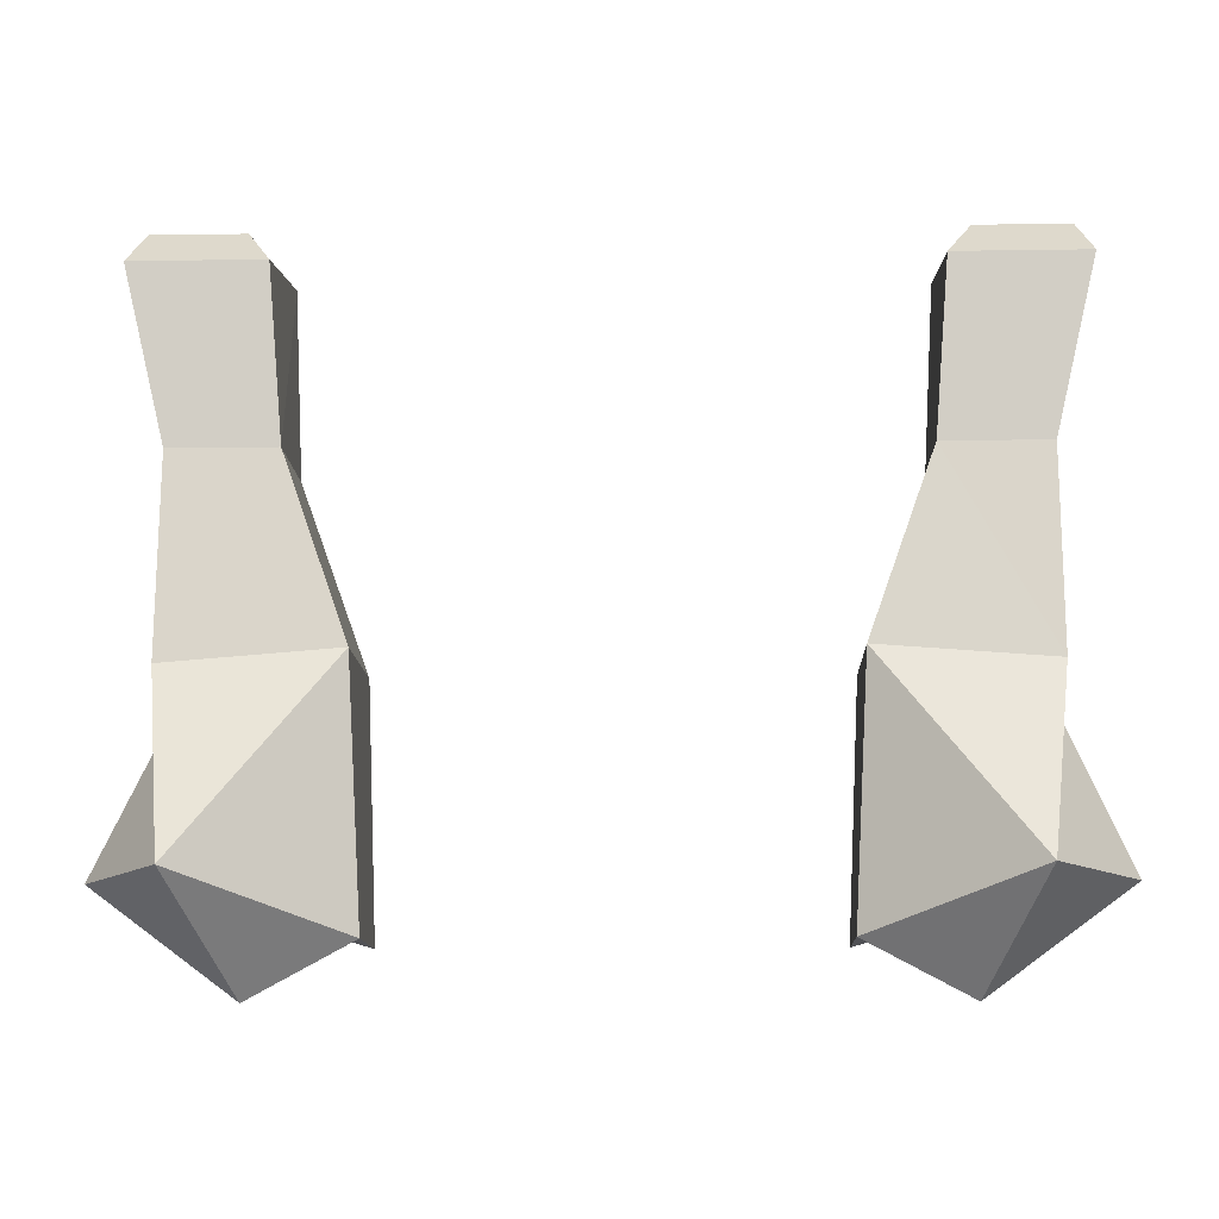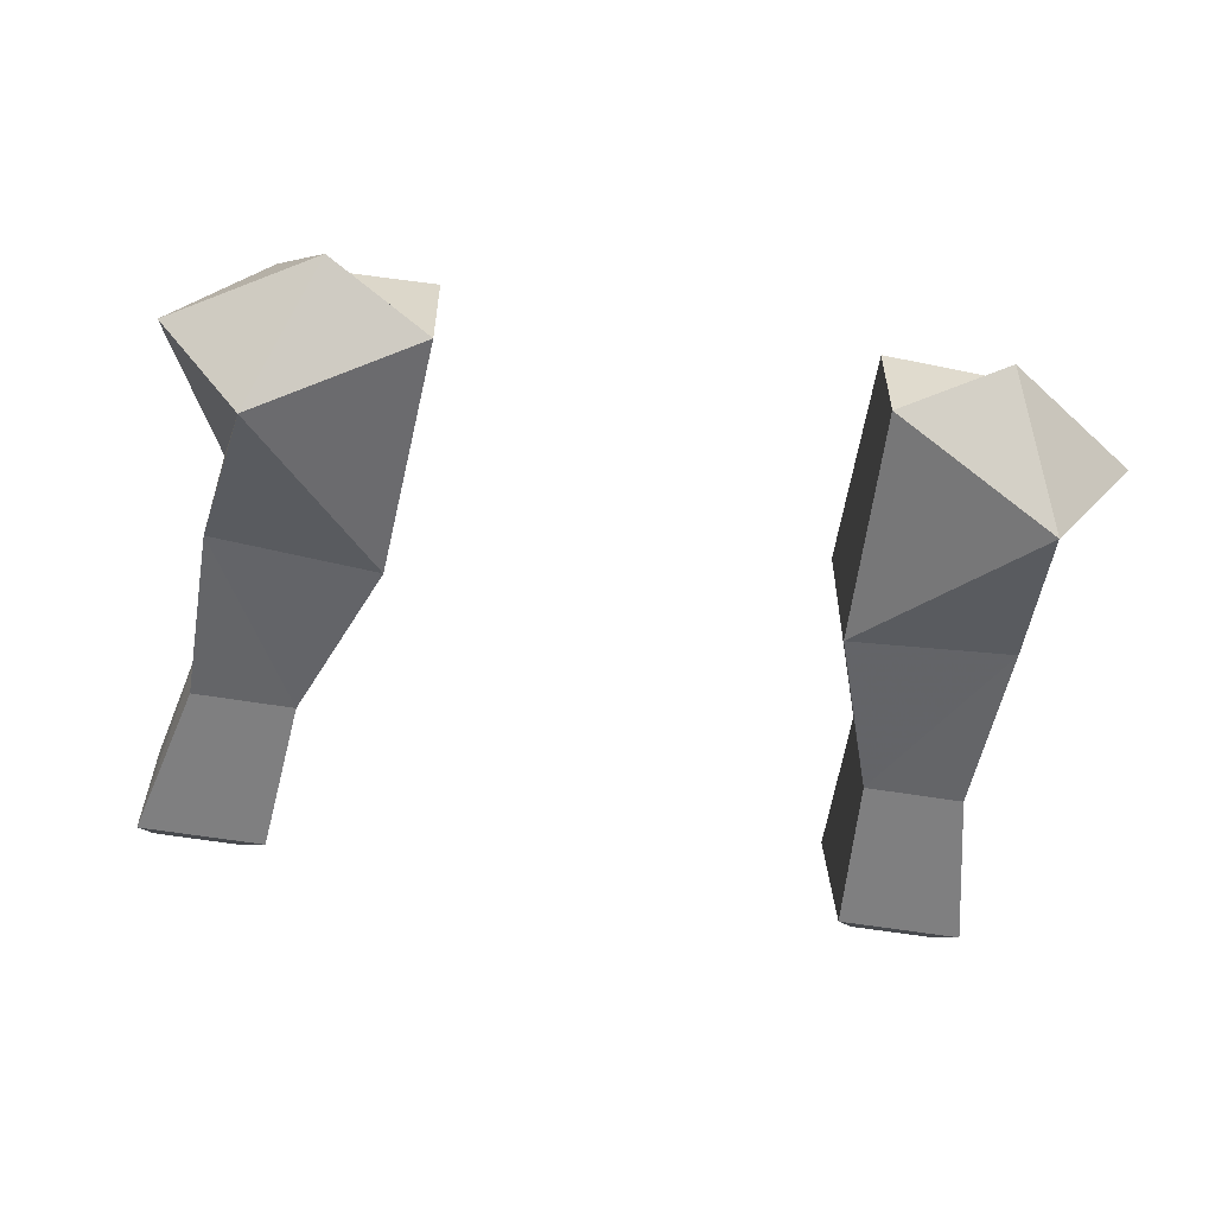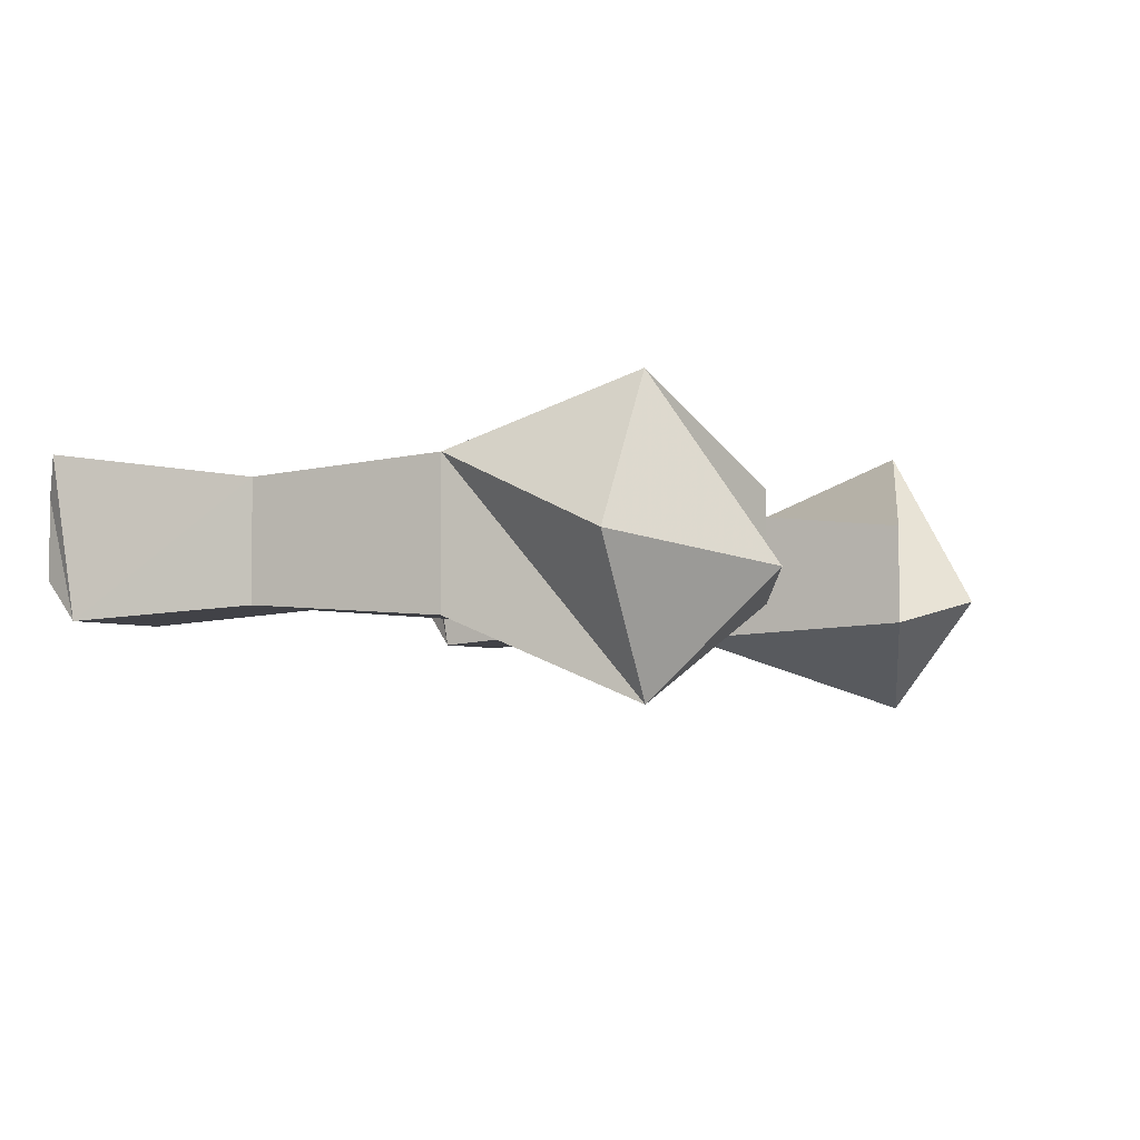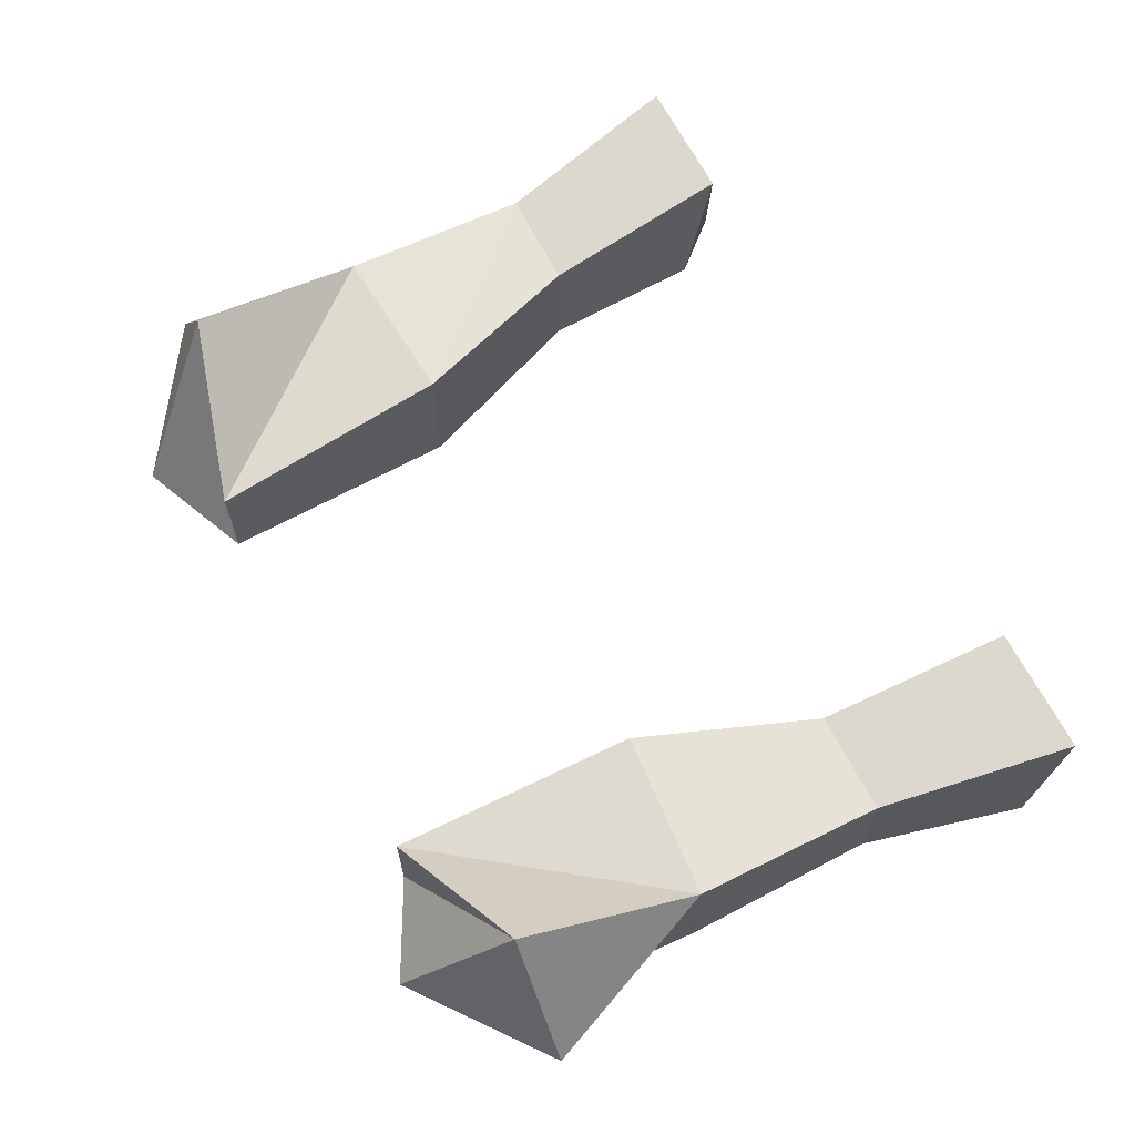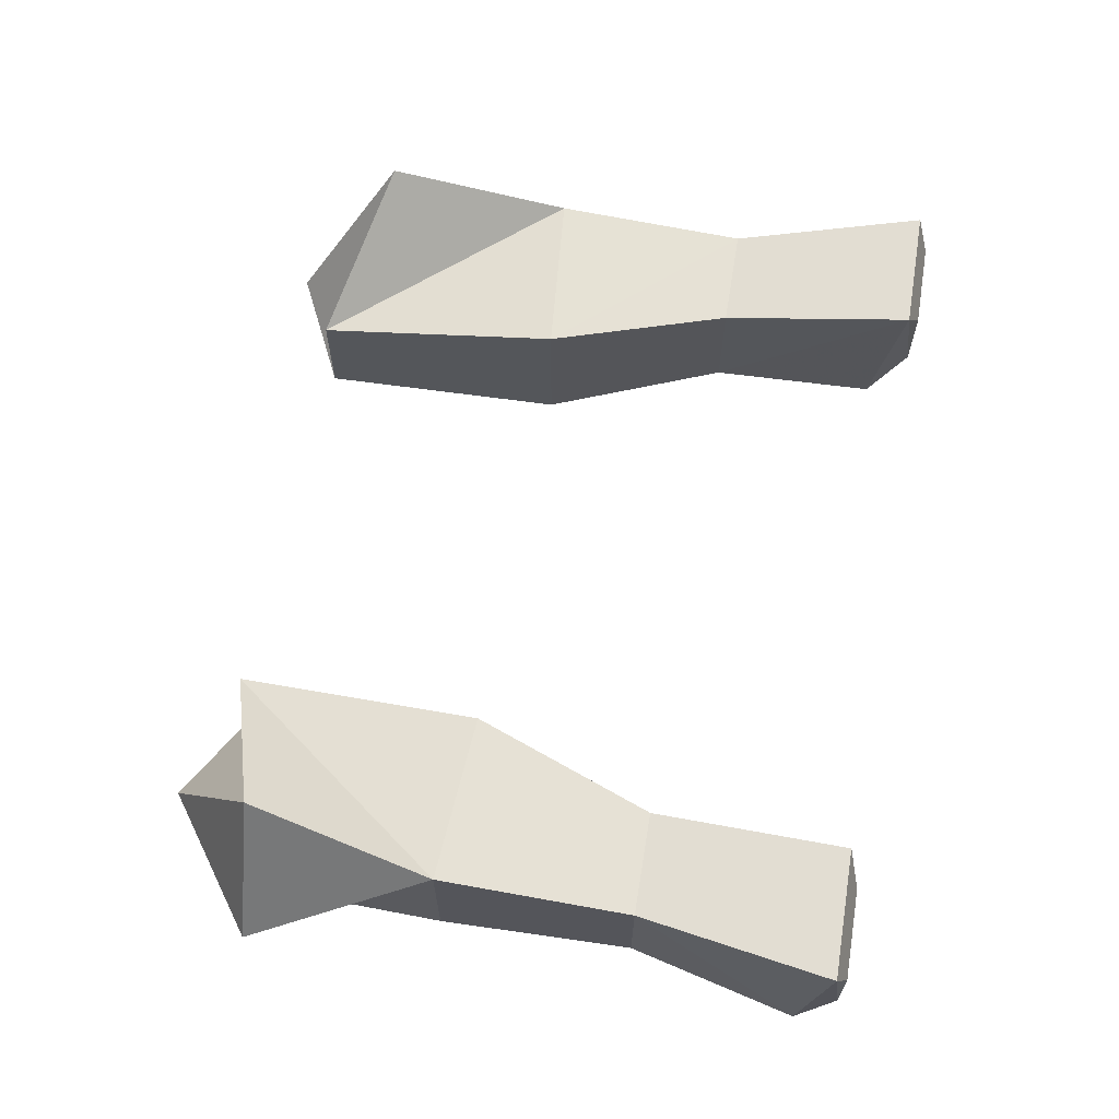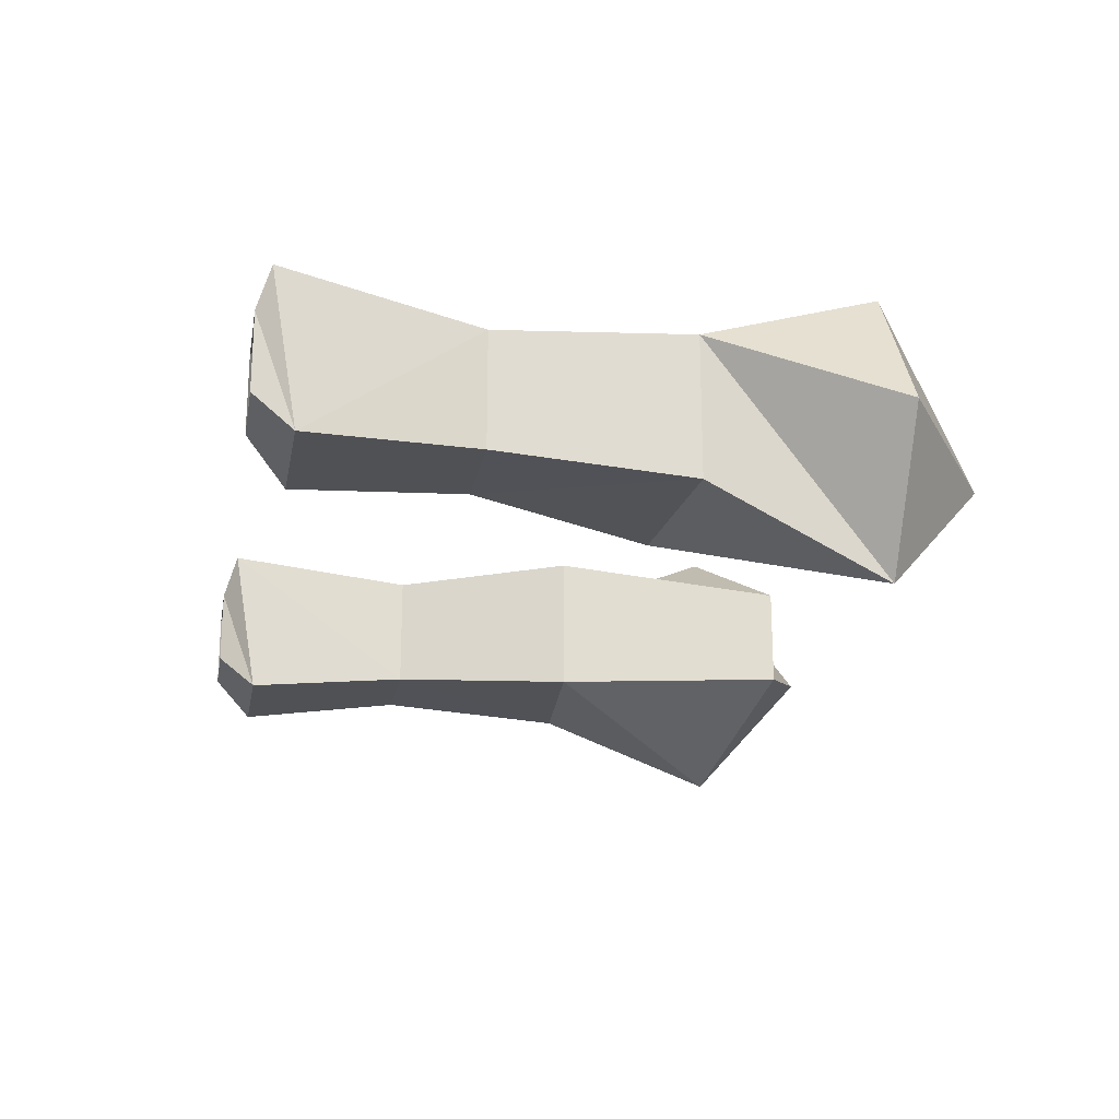
<metadata>
{"format":"obj","ext":"obj","renderer":"f3d","projection":"perspective","resolution":1024,"background":"white","views":[{"elev":-12.5,"azim":-178.0,"up":"+Y"},{"elev":-55.3,"azim":-10.1,"up":"+Z"},{"elev":-3.9,"azim":-64.9,"up":"+Z"},{"elev":65.8,"azim":62.8,"up":"+Z"},{"elev":64.6,"azim":99.3,"up":"+Z"},{"elev":-20.8,"azim":-100.4,"up":"+Z"}]}
</metadata>
<code>
v -0.1328 -1.125 0.04688
v -0.1719 -1.016 0.03906
v -0.2344 -1.016 0.03906
v -0.2344 -1.133 0.04688
v -0.125 -1.273 0.03125
v -0.1328 -1.125 -0.03906
v -0.1719 -1.016 -0.03125
v -0.1797 -0.8984 0.05469
v -0.2578 -0.8984 0.05469
v -0.2578 -0.9141 -0.03906
v -0.2344 -1.016 -0.03125
v -0.2344 -1.133 -0.03906
v -0.2188 -1.242 -0.08594
v -0.2734 -1.242 0
v -0.2188 -1.242 0.08594
v -0.125 -1.273 -0.03125
v -0.1797 -0.9141 -0.03906
v -0.1953 -0.8906 -0.01562
v -0.1953 -0.8906 0.03125
v -0.25 -0.8906 0.03125
v -0.25 -0.8906 -0.01562
v -0.1875 -1.305 -0.01562
v 0.1953 -0.8906 -0.01562
v 0.25 -0.8906 -0.01562
v 0.2578 -0.9141 -0.03906
v 0.1797 -0.9141 -0.03906
v 0.1953 -0.8906 0.03125
v 0.1797 -0.8984 0.05469
v 0.25 -0.8906 0.03125
v 0.2578 -0.8984 0.05469
v 0.2344 -1.016 0.03906
v 0.2344 -1.016 -0.03125
v 0.1719 -1.016 -0.03125
v 0.1719 -1.016 0.03906
v 0.1328 -1.125 0.04688
v 0.2344 -1.133 0.04688
v 0.2344 -1.133 -0.03906
v 0.1328 -1.125 -0.03906
v 0.2188 -1.242 0.08594
v 0.125 -1.273 0.03125
v 0.125 -1.273 -0.03125
v 0.1875 -1.305 -0.01562
v 0.2734 -1.242 0
v 0.2188 -1.242 -0.08594
f 1 2 3
f 1 3 4
f 1 4 5
f 1 5 6
f 1 6 7
f 1 7 2
f 2 7 8
f 2 8 3
f 3 8 9
f 3 9 10
f 3 10 11
f 3 11 12
f 3 12 4
f 4 12 13
f 4 13 14
f 4 14 15
f 4 15 5
f 5 15 16
f 5 16 6
f 6 16 13
f 6 13 12
f 6 12 7
f 7 12 11
f 7 11 10
f 7 10 17
f 7 17 8
f 8 17 18
f 8 18 19
f 8 19 9
f 9 19 20
f 9 20 10
f 10 20 21
f 10 21 17
f 17 21 18
f 16 15 22
f 16 22 13
f 13 22 14
f 14 22 15
f 23 24 25
f 23 25 26
f 23 26 27
f 27 26 28
f 27 28 29
f 29 28 30
f 29 30 24
f 24 30 25
f 25 30 31
f 25 31 32
f 25 32 33
f 25 33 26
f 26 33 28
f 28 33 34
f 28 34 31
f 28 31 30
f 31 34 35
f 31 35 36
f 31 36 37
f 31 37 32
f 32 37 33
f 33 37 38
f 33 38 35
f 33 35 34
f 39 40 41
f 39 41 42
f 39 42 43
f 39 43 36
f 39 36 40
f 40 36 35
f 40 35 38
f 40 38 41
f 41 38 44
f 41 44 42
f 42 44 43
f 43 44 36
f 36 44 37
f 37 44 38

</code>
